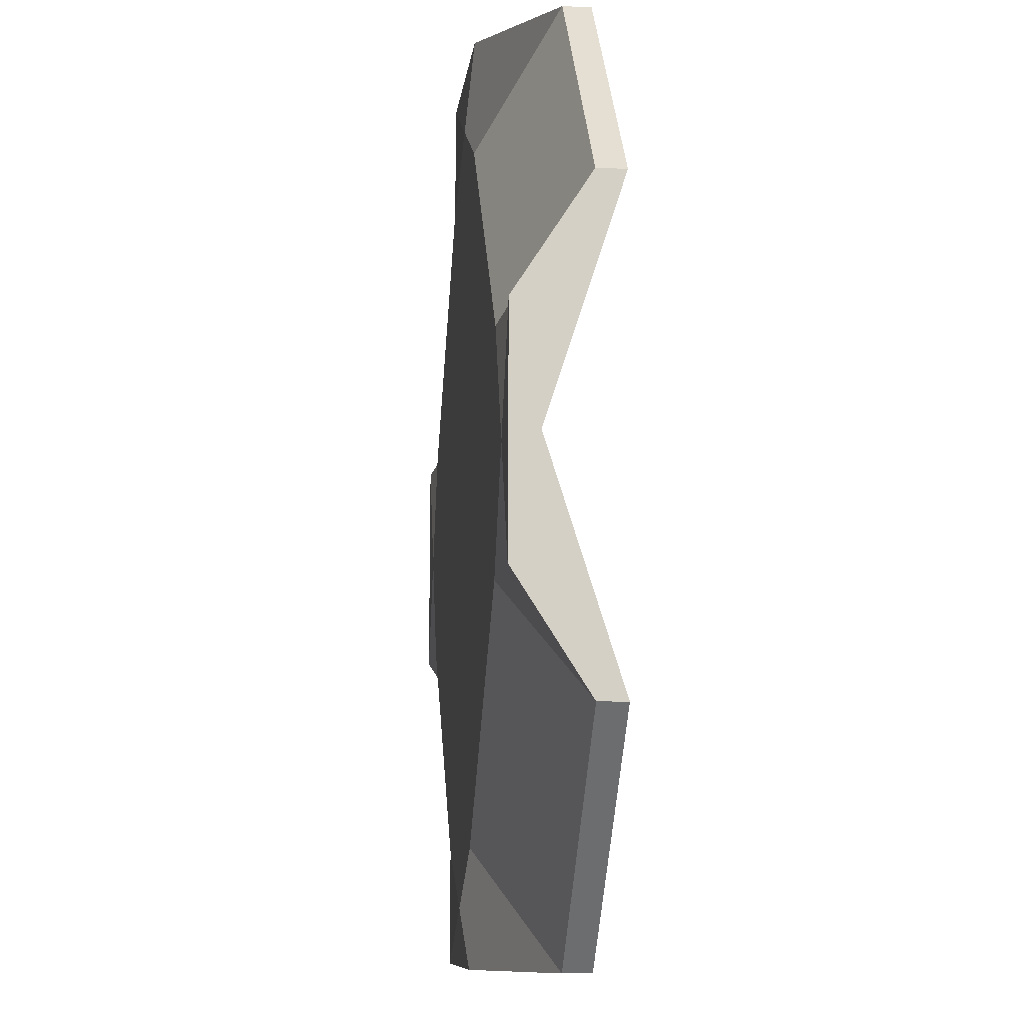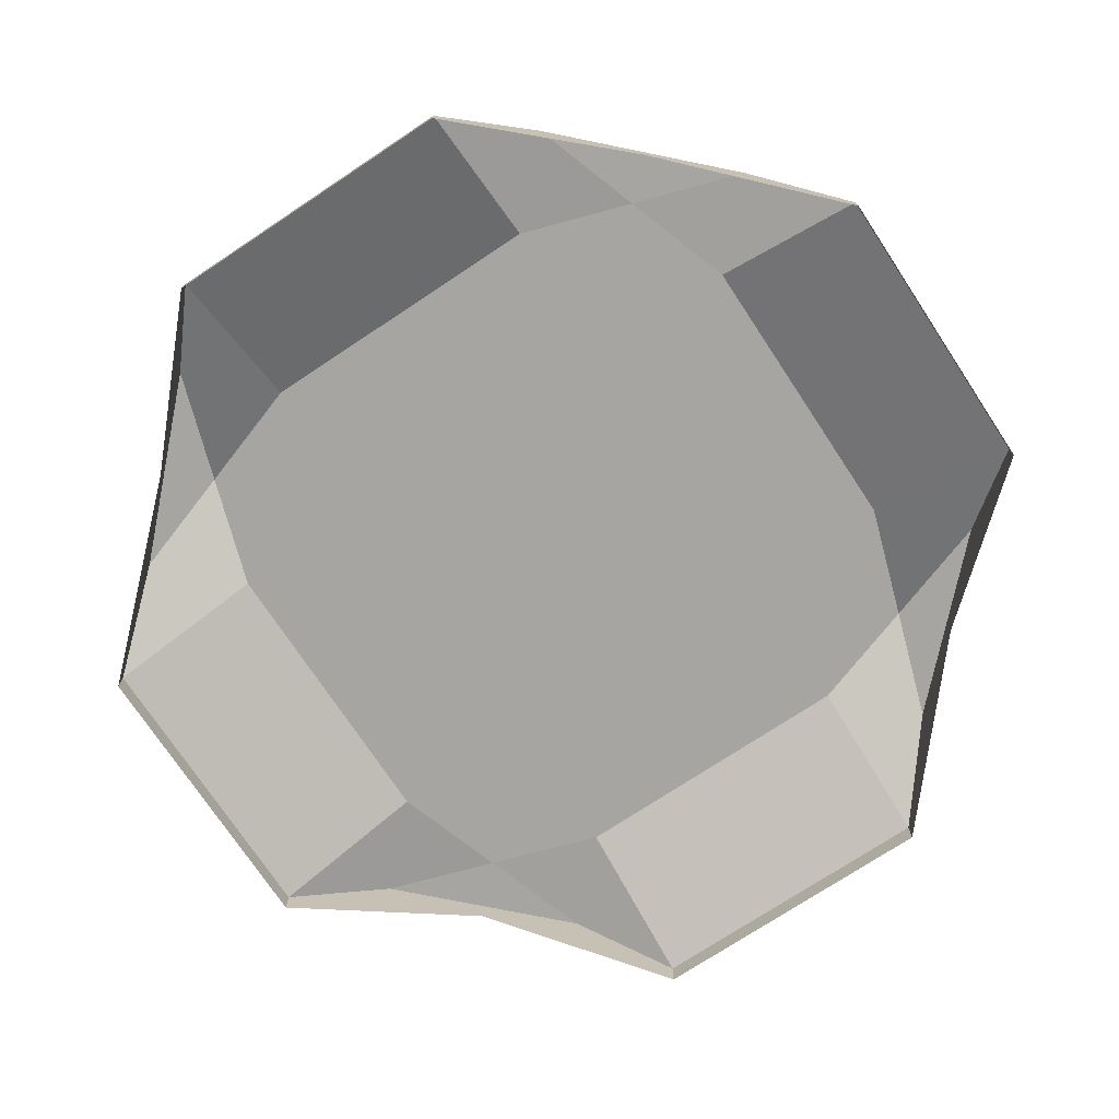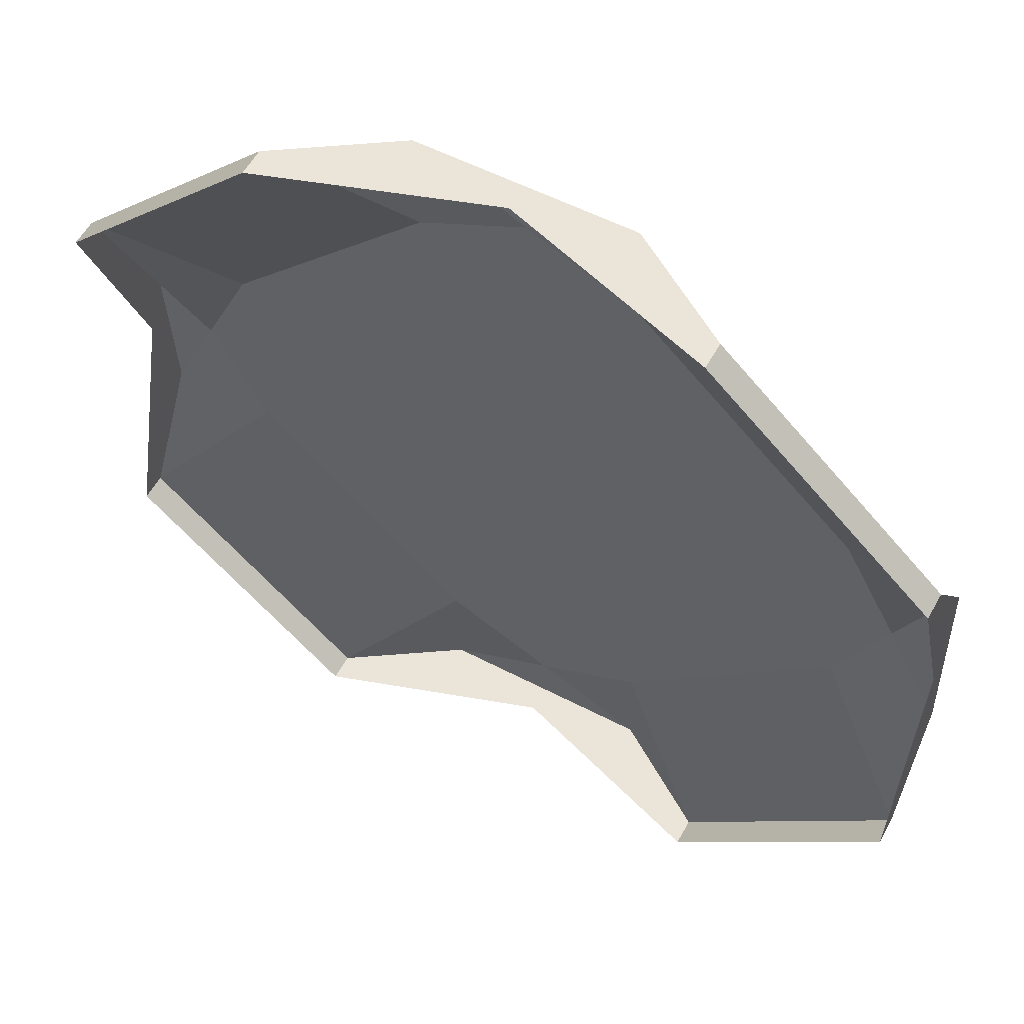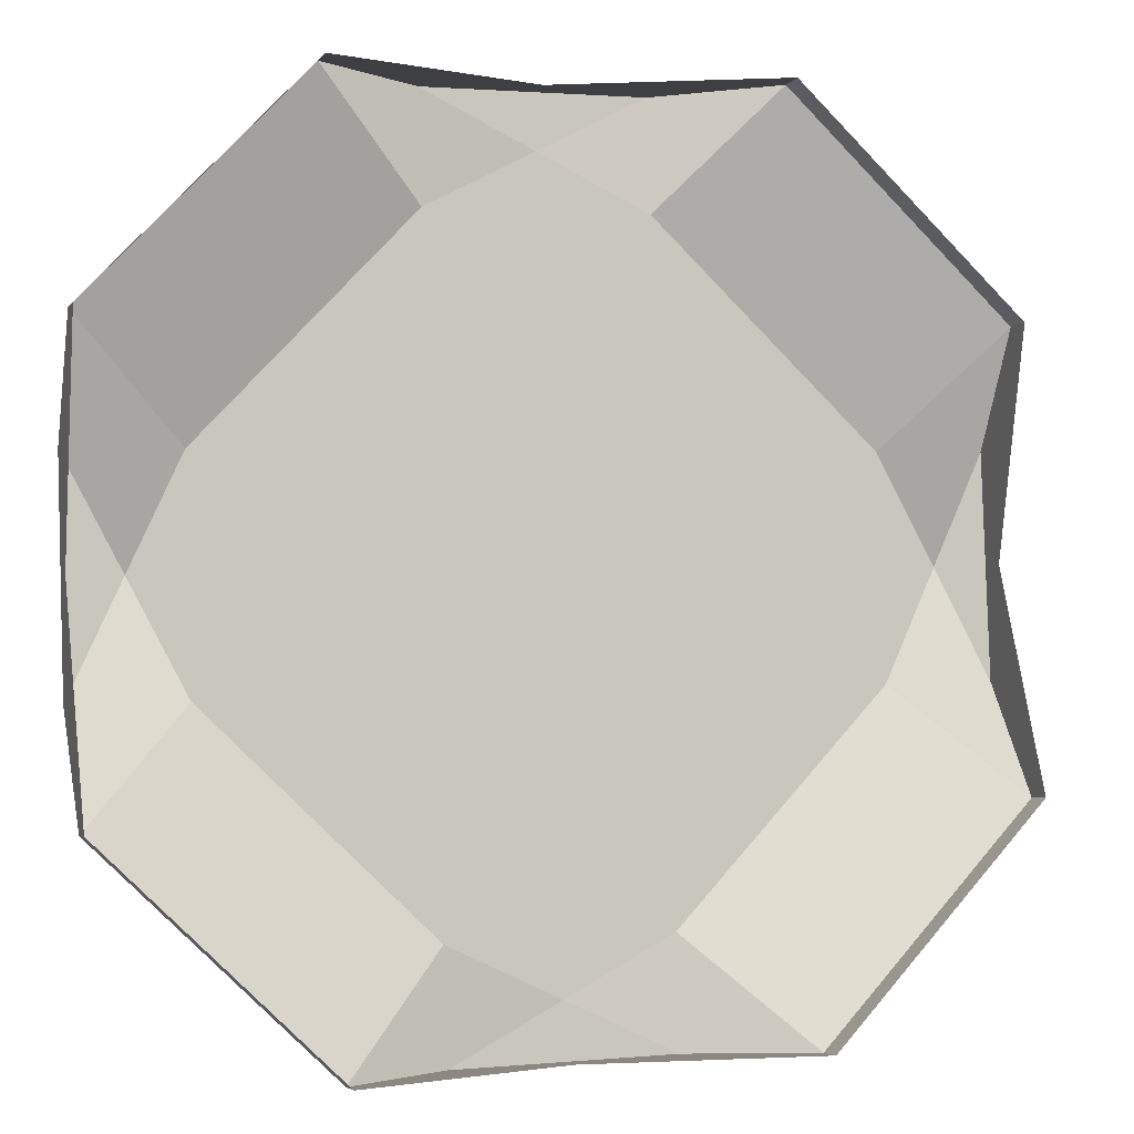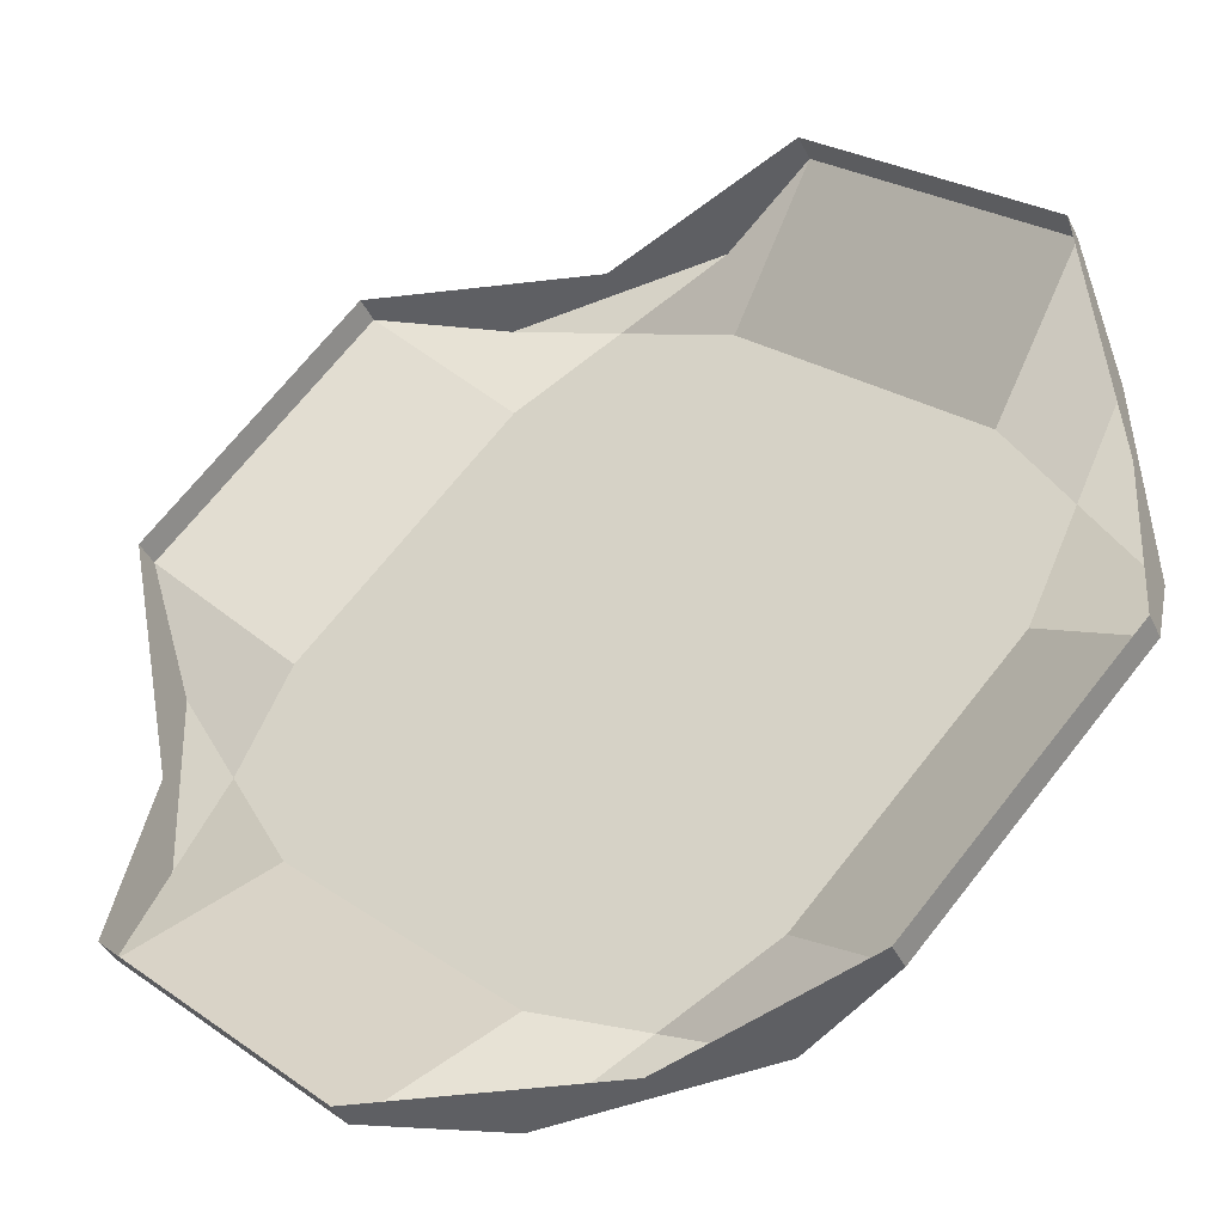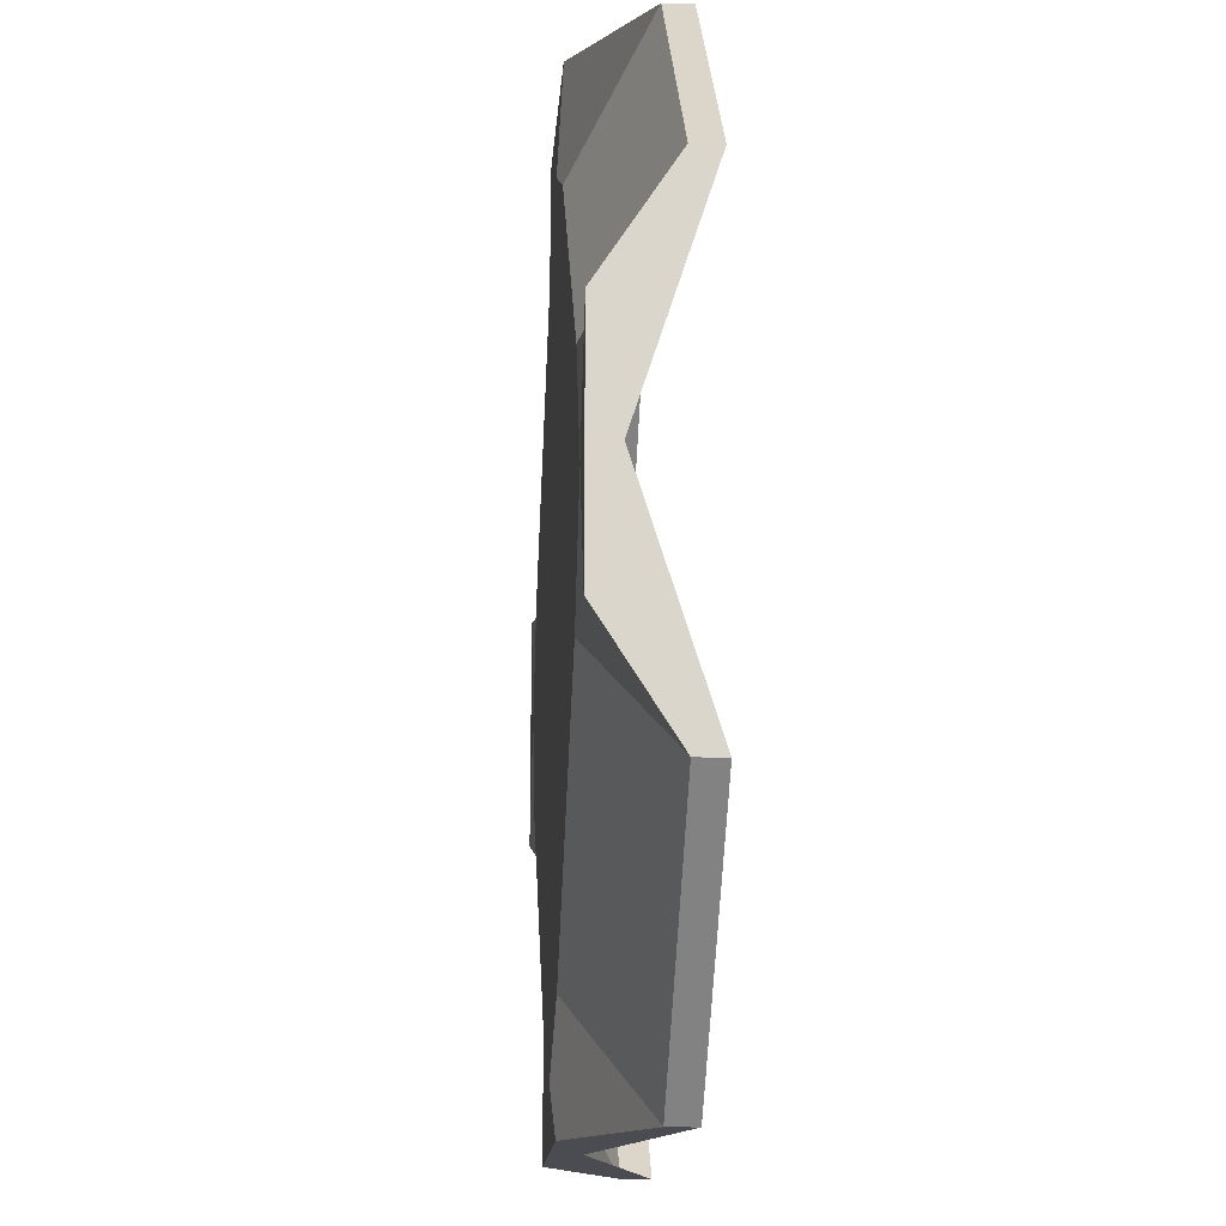
<metadata>
{"format":"obj","ext":"obj","renderer":"f3d","projection":"perspective","resolution":1024,"background":"white","views":[{"elev":-10.8,"azim":-96.0,"up":"+Z"},{"elev":-73.9,"azim":76.5,"up":"+Y"},{"elev":58.1,"azim":29.1,"up":"+Z"},{"elev":-4.6,"azim":-18.8,"up":"+Z"},{"elev":-41.2,"azim":24.5,"up":"+Z"},{"elev":-17.5,"azim":-93.9,"up":"+Z"}]}
</metadata>
<code>
o LandingPad4_Cube.023
v 0.06644 0.00678 0.1787
v 0.07876 0.00678 0.1672
v 0.09025 0.00678 0.1795
v 0.07793 0.00678 0.191
v 0.06973 0.004847 0.1699
v 0.08759 0.004847 0.1705
v 0.08697 0.004847 0.1884
v 0.0691 0.004847 0.1877
v 0.07835 0.00678 0.1791
v 0.07281 0.004847 0.167
v 0.06644 0.006044 0.1787
v 0.09046 0.004847 0.1736
v 0.08388 0.004847 0.1912
v 0.06623 0.004847 0.1846
v 0.06664 0.004847 0.1727
v 0.07876 0.006044 0.1672
v 0.08472 0.004847 0.1674
v 0.09025 0.006044 0.1795
v 0.09005 0.004847 0.1855
v 0.07793 0.006044 0.191
v 0.07197 0.004847 0.1908
v 0.06973 0.00411 0.1699
v 0.08759 0.00411 0.1705
v 0.08697 0.00411 0.1884
v 0.0691 0.00411 0.1877
v 0.07547 0.00678 0.176
v 0.08122 0.00678 0.1822
v 0.07526 0.00678 0.182
v 0.08143 0.00678 0.1762
v 0.07855 0.00678 0.1732
v 0.06664 0.00411 0.1727
v 0.07281 0.00411 0.167
v 0.08472 0.00411 0.1674
v 0.09046 0.00411 0.1736
v 0.09005 0.00411 0.1855
v 0.08388 0.00411 0.1912
v 0.07197 0.00411 0.1908
v 0.06623 0.00411 0.1846
v 0.07239 0.00678 0.1789
v 0.07814 0.00678 0.1851
v 0.0843 0.00678 0.1793
v 0.07578 0.00678 0.1671
v 0.09036 0.00678 0.1765
v 0.08091 0.00678 0.1911
v 0.06633 0.00678 0.1817
v 0.06654 0.00678 0.1757
v 0.08174 0.00678 0.1673
v 0.09015 0.00678 0.1825
v 0.07495 0.00678 0.1909
v 0.0726 0.00678 0.1729
v 0.08409 0.00678 0.1853
v 0.07218 0.00678 0.1849
v 0.07127 0.004847 0.1684
v 0.08903 0.004847 0.172
v 0.08542 0.004847 0.1898
v 0.06767 0.004847 0.1862
v 0.06819 0.004847 0.1713
v 0.08615 0.004847 0.1689
v 0.08851 0.004847 0.1869
v 0.07054 0.004847 0.1893
v 0.08451 0.00678 0.1734
v 0.07568 0.00678 0.1701
v 0.07999 0.00678 0.1747
v 0.07701 0.00678 0.1746
v 0.08163 0.00678 0.1703
v 0.06952 0.00678 0.1758
v 0.07383 0.00678 0.1804
v 0.06931 0.00678 0.1818
v 0.07393 0.00678 0.1775
v 0.0767 0.00678 0.1835
v 0.08101 0.00678 0.1881
v 0.07506 0.00678 0.1879
v 0.07968 0.00678 0.1836
v 0.08286 0.00678 0.1778
v 0.08717 0.00678 0.1824
v 0.08276 0.00678 0.1808
v 0.08738 0.00678 0.1764
v 0.07871 0.00678 0.1687
v 0.07106 0.00678 0.1744
v 0.08594 0.00678 0.1749
v 0.07414 0.00678 0.1715
v 0.08307 0.00678 0.1718
v 0.06793 0.00678 0.1787
v 0.07075 0.00678 0.1833
v 0.07362 0.00678 0.1864
v 0.07798 0.00678 0.1895
v 0.08255 0.00678 0.1867
v 0.08563 0.00678 0.1838
v 0.08876 0.00678 0.1795
f 78 47 2
f 78 2 42
f 79 50 5
f 79 5 57
f 27 9 28
f 73 27 28
f 73 28 70
f 80 54 6
f 80 6 61
f 81 62 10
f 81 10 53
f 64 63 30
f 82 58 17
f 82 17 65
f 1 46 15
f 1 15 11
f 15 31 11
f 10 42 2
f 10 2 16
f 10 16 32
f 2 47 16
f 47 17 16
f 17 33 16
f 18 3 43
f 12 18 43
f 12 34 18
f 3 18 48
f 18 19 48
f 18 35 19
f 44 4 20
f 13 44 20
f 13 20 36
f 4 49 21
f 4 21 20
f 21 37 20
f 45 1 14
f 14 1 11
f 14 11 38
f 83 66 15
f 83 15 46
f 84 67 39
f 84 39 68
f 67 69 39
f 85 70 28
f 85 28 52
f 86 71 40
f 86 40 72
f 87 51 27
f 87 27 73
f 76 41 74
f 88 75 41
f 88 41 76
f 89 43 12
f 89 12 77
f 62 78 42
f 62 42 10
f 30 65 78
f 30 78 62
f 65 17 47
f 65 47 78
f 66 79 57
f 66 57 15
f 39 69 79
f 39 79 66
f 69 26 50
f 69 50 79
f 40 73 70
f 74 80 61
f 74 61 29
f 41 77 80
f 41 80 74
f 77 12 54
f 77 54 80
f 50 81 53
f 50 53 5
f 26 64 81
f 26 81 50
f 64 30 62
f 64 62 81
f 29 63 64
f 9 29 64
f 9 64 26
f 63 82 65
f 63 65 30
f 29 61 82
f 29 82 63
f 61 6 58
f 61 58 82
f 46 1 45
f 46 45 83
f 14 68 83
f 14 83 45
f 68 39 66
f 68 66 83
f 56 84 68
f 56 68 14
f 8 52 84
f 8 84 56
f 52 28 67
f 52 67 84
f 9 26 69
f 28 9 69
f 28 69 67
f 60 85 52
f 60 52 8
f 21 72 85
f 21 85 60
f 72 40 70
f 72 70 85
f 49 86 72
f 49 72 21
f 4 44 86
f 4 86 49
f 44 13 71
f 44 71 86
f 71 87 73
f 71 73 40
f 13 55 87
f 13 87 71
f 55 7 51
f 55 51 87
f 74 29 9
f 76 74 9
f 27 76 9
f 51 88 76
f 51 76 27
f 7 59 88
f 7 88 51
f 59 19 75
f 59 75 88
f 75 89 77
f 75 77 41
f 19 48 89
f 19 89 75
f 48 3 43
f 48 43 89
f 15 57 31
f 57 5 31
f 5 22 31
f 5 53 22
f 53 10 22
f 10 32 22
f 17 58 33
f 58 6 33
f 6 23 33
f 6 54 23
f 54 12 23
f 12 34 23
f 59 7 24
f 19 59 24
f 19 24 35
f 55 13 36
f 7 55 36
f 7 36 24
f 60 8 25
f 21 60 25
f 21 25 37
f 56 14 38
f 8 56 38
f 8 38 25

</code>
